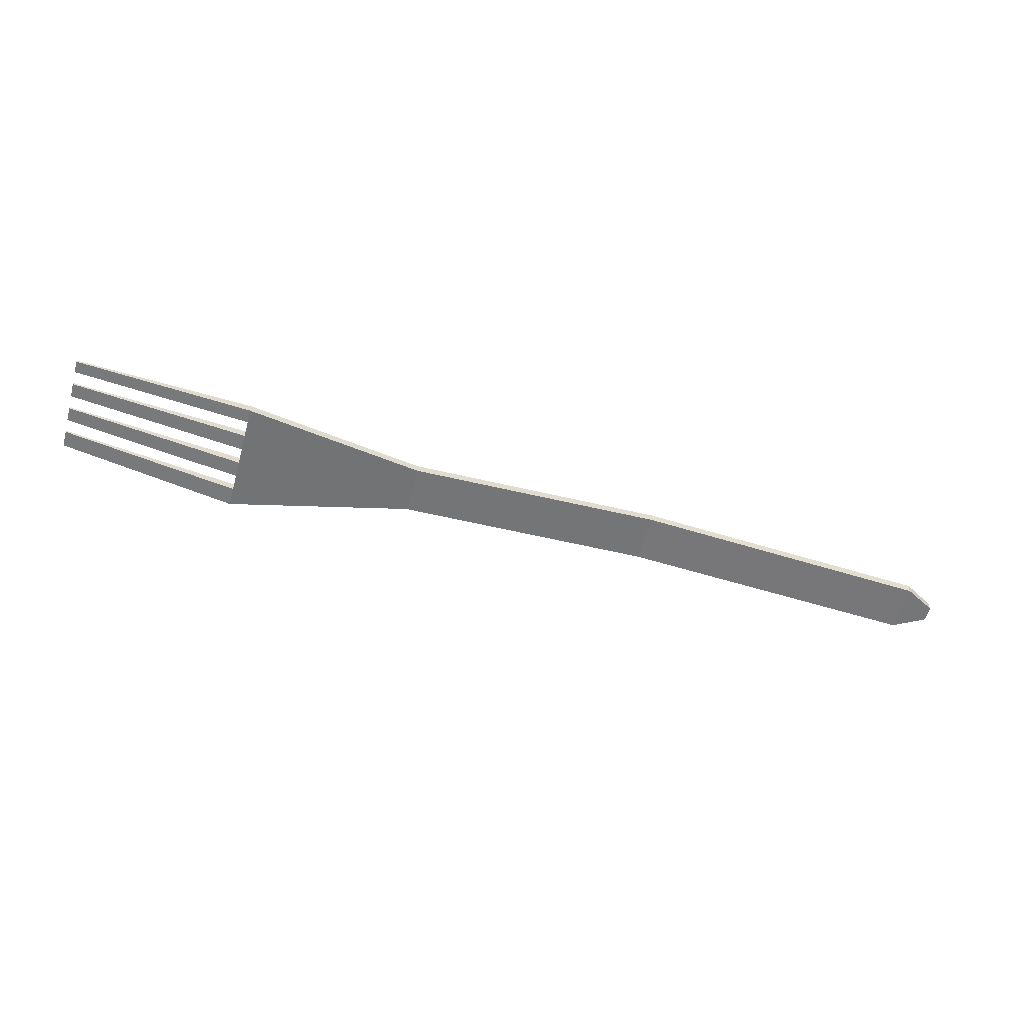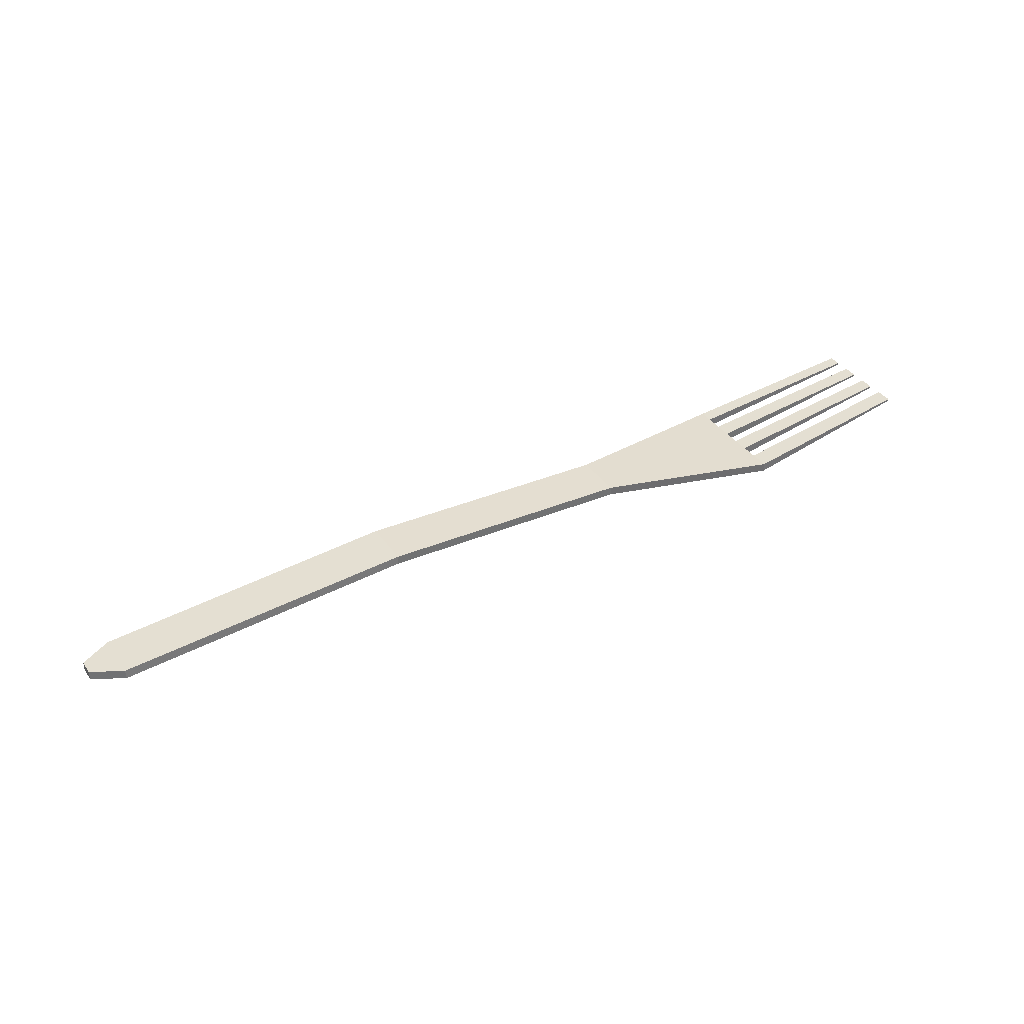
<metadata>
{"format":"obj","ext":"obj","renderer":"f3d","projection":"perspective","resolution":1024,"background":"white","views":[{"elev":-56.7,"azim":164.7,"up":"+Y"},{"elev":36.9,"azim":-30.6,"up":"+Y"}]}
</metadata>
<code>
o Fork_Cube.002
v -0.007144 0.001132 0.002812
v -0.007153 0.0021 0.002812
v -0.007138 0.001131 -0.002584
v -0.007146 0.002098 -0.002584
v 0.01262 -0.000347 0.006501
v 0.01261 0.00062 0.006501
v 0.01264 -0.000351 -0.006223
v 0.01263 0.000617 -0.006224
v 0.01263 -0.000348 0.004399
v 0.01263 -0.000348 0.002581
v 0.01263 -0.000349 0.000764
v 0.01263 -0.000349 -0.001054
v 0.01263 -0.00035 -0.002872
v 0.01264 -0.00035 -0.00469
v 0.01263 0.000617 -0.00469
v 0.01263 0.000618 -0.002872
v 0.01262 0.000618 -0.001054
v 0.01262 0.000619 0.000763
v 0.01262 0.000619 0.002581
v 0.01262 0.00062 0.004399
v 0.03235 0.002981 -0.00545
v 0.03235 0.002745 -0.00545
v 0.03235 0.002746 -0.004103
v 0.03234 0.002984 0.003877
v 0.03234 0.002984 0.005722
v 0.03234 0.002748 0.005722
v 0.03234 0.002748 0.003877
v 0.03234 0.002747 0.002281
v 0.03234 0.002747 0.000685
v 0.03235 0.002746 -0.000911
v 0.03235 0.002746 -0.002507
v 0.03235 0.002982 -0.004103
v 0.03234 0.002982 -0.002507
v 0.03234 0.002983 -0.000911
v 0.03234 0.002983 0.000685
v 0.03234 0.002983 0.002281
v -0.0352 0.002108 0.002777
v -0.03521 0.003076 0.002777
v -0.0352 0.003074 -0.002619
v -0.03519 0.002107 -0.002619
v -0.06711 -0.000113 0.002808
v -0.06712 0.000854 0.002725
v -0.06711 0.000853 -0.002473
v -0.0671 -0.000115 -0.002424
v -0.07042 -0.000143 0.00099
v -0.07043 0.000825 0.000989
v -0.07042 0.000824 -0.000692
v -0.07042 -0.000143 -0.000692
f 3 4 8 7
f 18 19 36 35
f 5 6 2 1
f 2 6 20 19 18 17 16 15 8 4
f 10 9 5 1 3 7 14 13 12 11
f 10 11 29 28
f 14 15 16 13
f 15 14 23 32
f 12 17 18 11
f 16 17 34 33
f 10 19 20 9
f 4 3 40 39
f 27 24 25 26
f 22 21 32 23
f 31 33 34 30
f 29 35 36 28
f 13 16 33 31
f 17 12 30 34
f 12 13 31 30
f 7 8 21 22
f 11 18 35 29
f 14 7 22 23
f 19 10 28 36
f 8 15 32 21
f 20 6 25 24
f 9 20 24 27
f 6 5 26 25
f 5 9 27 26
f 38 39 43 42
f 3 1 37 40
f 1 2 38 37
f 2 4 39 38
f 44 41 45 48
f 39 40 44 43
f 40 37 41 44
f 37 38 42 41
f 46 47 48 45
f 41 42 46 45
f 42 43 47 46
f 43 44 48 47

</code>
